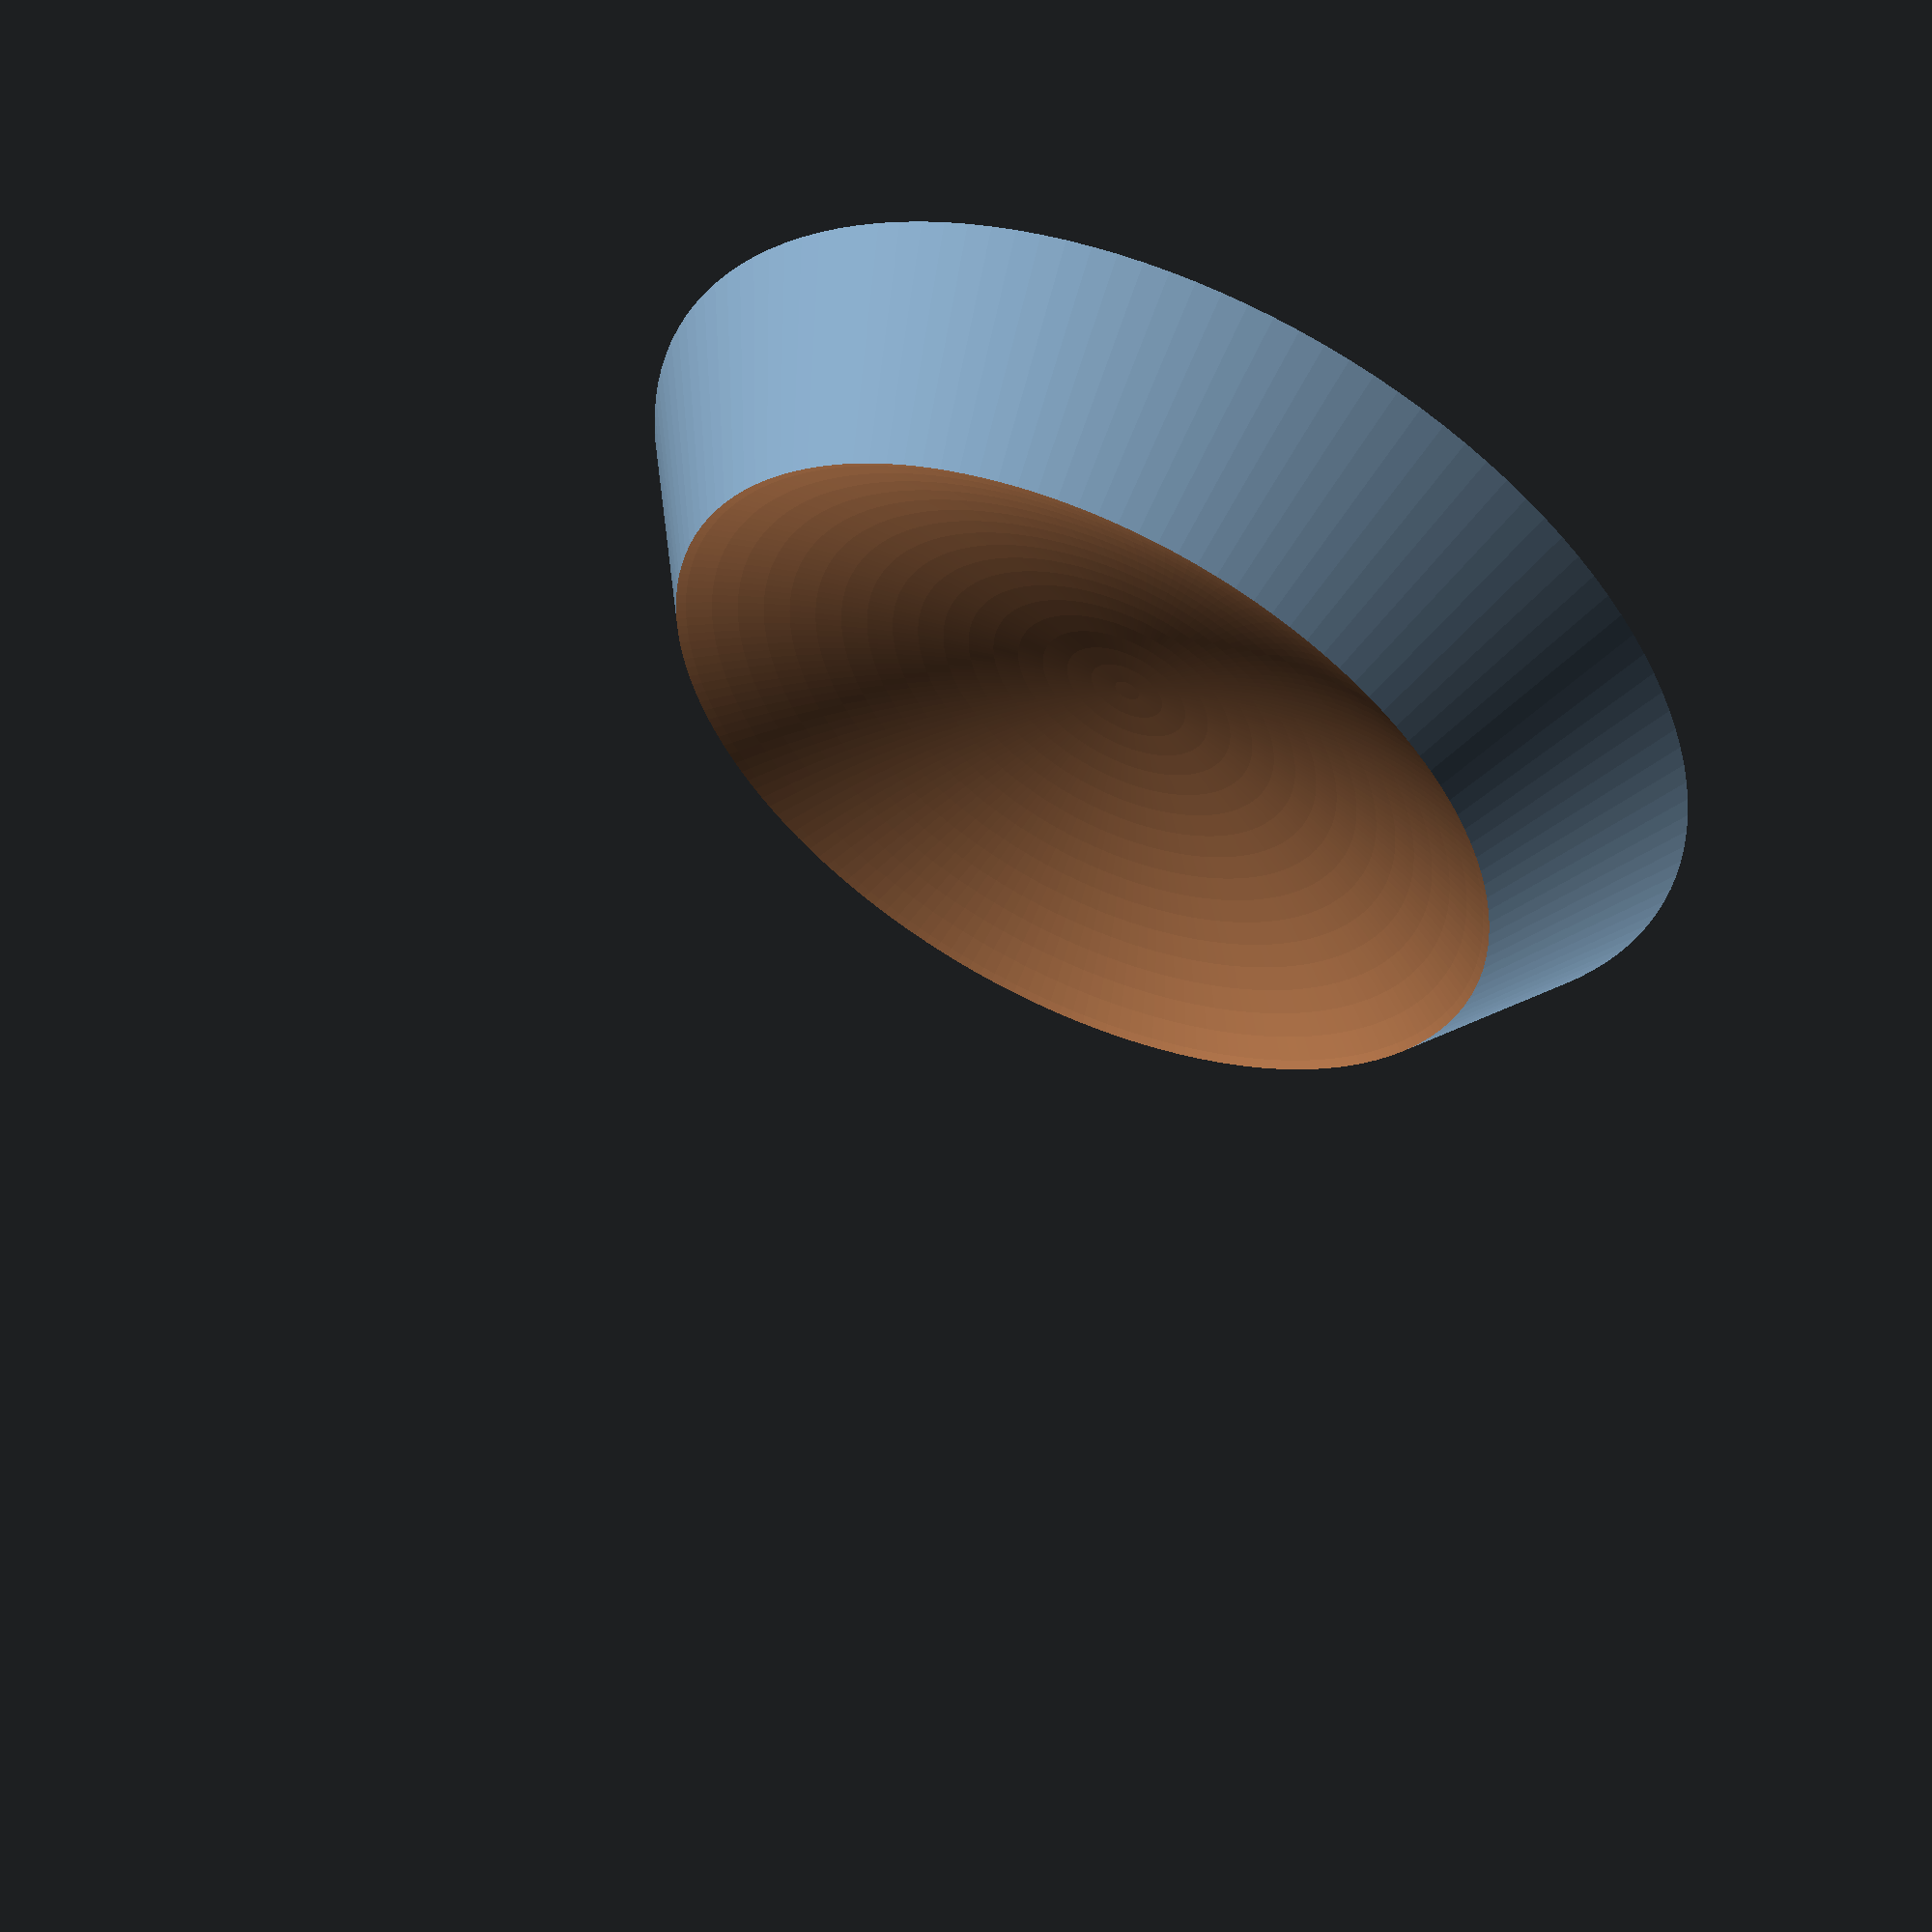
<openscad>

$fa = .01;
sphereDia = 130; //mm
sphereOffsetFromGround = 5;

//translate([0,0,(sphereDia/2) + sphereOffsetFromGround] ) sphere(d = 130);
difference()
{
cylinder(h = sphereDia/2, d1 = sphereDia*(2/3),d2 = 0);
translate([0,0,(sphereDia/2) + sphereOffsetFromGround] ) sphere(d = 130);

};

</openscad>
<views>
elev=121.9 azim=186.6 roll=153.6 proj=p view=solid
</views>
